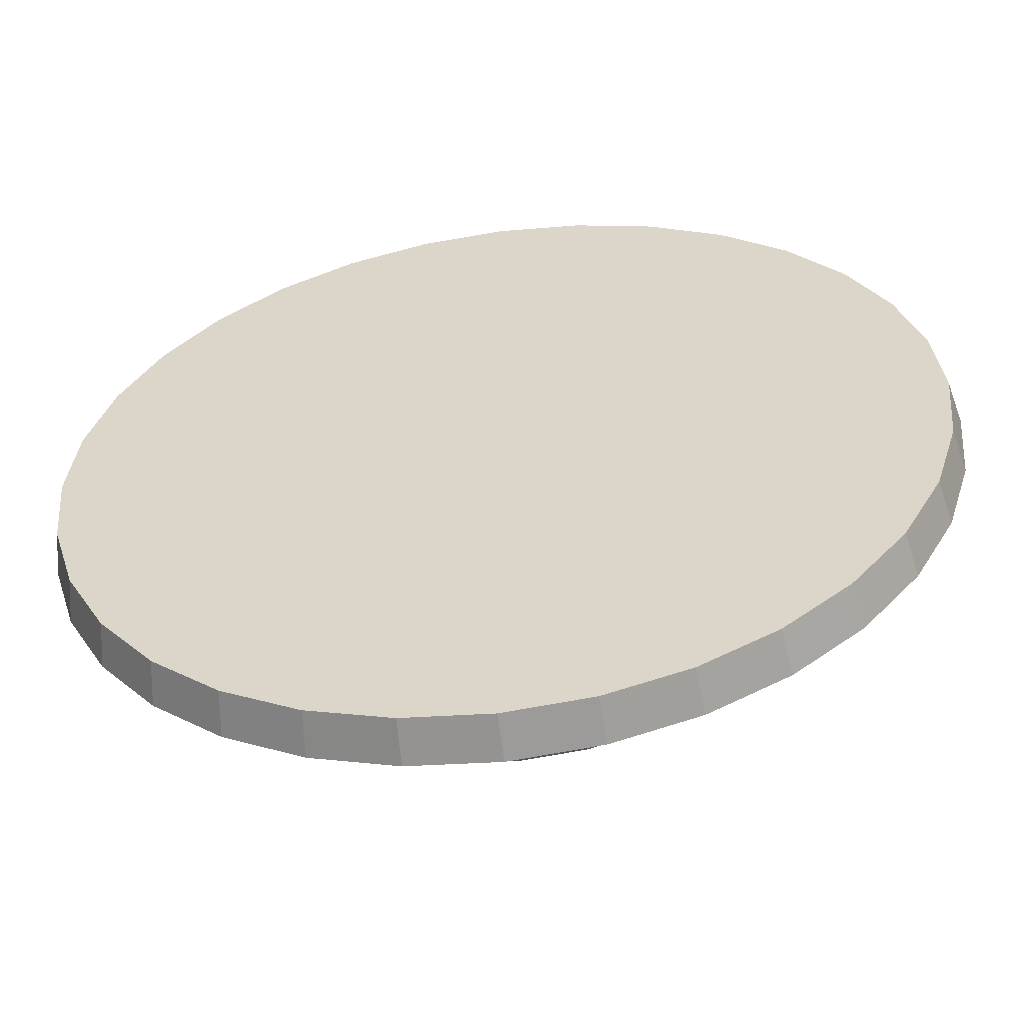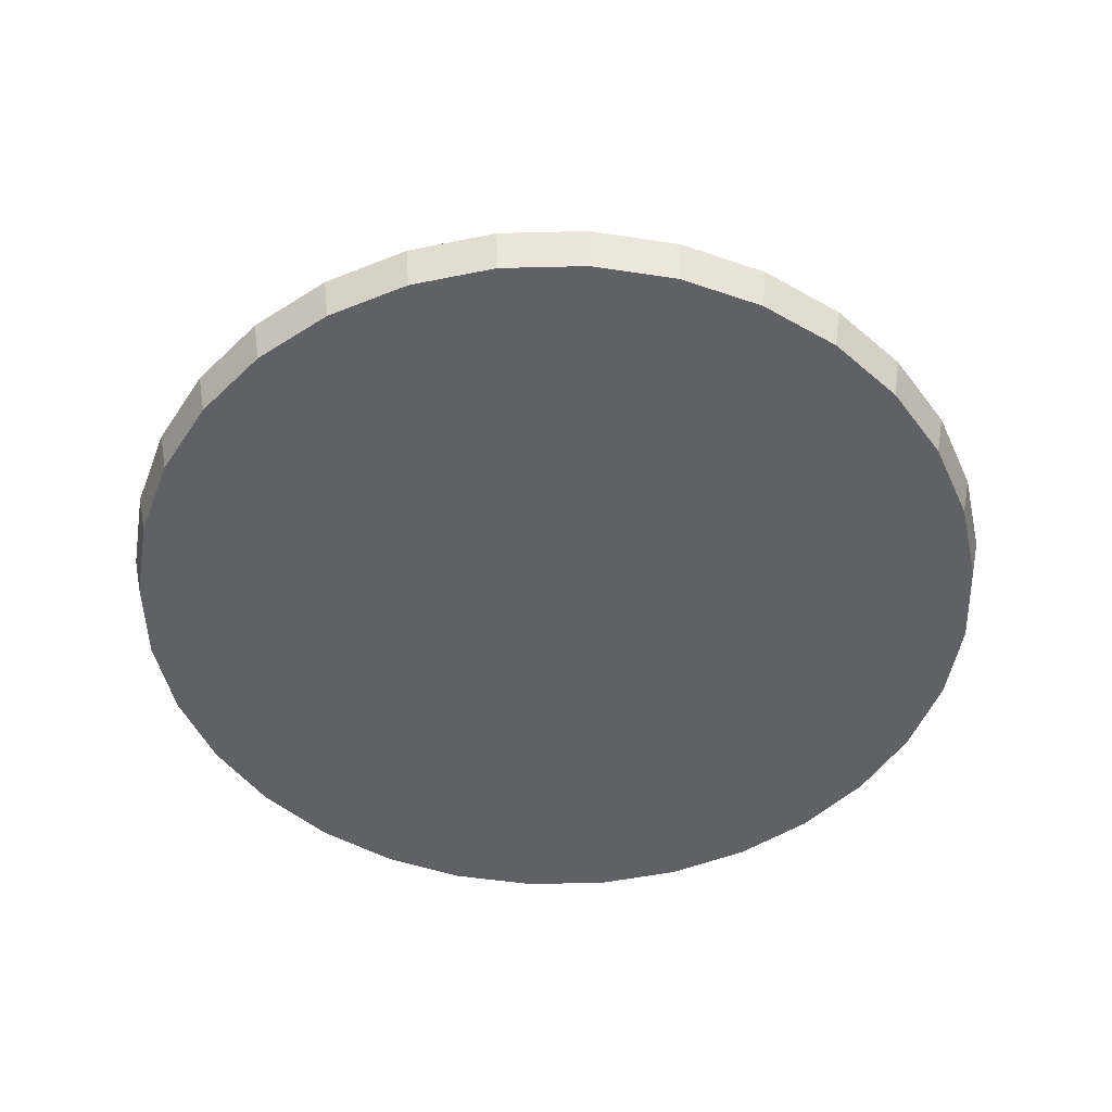
<metadata>
{"format":"obj","ext":"obj","renderer":"f3d","projection":"perspective","resolution":1024,"background":"white","views":[{"elev":-56.5,"azim":7.8,"up":"+Z"},{"elev":-48.9,"azim":164.7,"up":"+Y"}]}
</metadata>
<code>
o Leg_Cylinder
v 9.1e-05 0.1796 0.752
v -0.1466 0.1796 0.7376
v -0.2876 0.1796 0.6948
v -0.4176 0.1796 0.6253
v -0.5316 0.1796 0.5318
v -0.6251 0.1796 0.4179
v -0.6945 0.1796 0.2879
v -0.7373 0.1796 0.1468
v -0.7518 0.1796 0.000162
v -0.7373 0.1796 -0.1465
v -0.6945 0.1796 -0.2876
v -0.6251 0.1796 -0.4176
v -0.5316 0.1796 -0.5315
v -0.4176 0.1796 -0.625
v -0.2876 0.1796 -0.6945
v -0.1466 0.1796 -0.7373
v 9.1e-05 0.1796 -0.7517
v 0.1468 0.1796 -0.7373
v 0.2878 0.1796 -0.6945
v 0.4178 0.1796 -0.625
v 0.5317 0.1796 -0.5315
v 0.6252 0.1796 -0.4176
v 0.6947 0.1796 -0.2876
v 0.7375 0.1796 -0.1465
v 0.752 0.1796 0.000162
v 0.7375 0.1796 0.1468
v 0.6947 0.1796 0.2879
v 0.6252 0.1796 0.4179
v 0.5317 0.1796 0.5318
v 0.4178 0.1796 0.6253
v 0.2878 0.1796 0.6948
v 0.1468 0.1796 0.7376
v 9.1e-05 0.0998 0.9554
v -0.1863 0.0998 0.937
v -0.3655 0.0998 0.8827
v -0.5306 0.0998 0.7944
v -0.6754 0.0998 0.6756
v -0.7941 0.0998 0.5309
v -0.8824 0.0998 0.3657
v -0.9368 0.0998 0.1865
v -0.9551 0.0998 0.000162
v -0.9368 0.0998 -0.1862
v -0.8824 0.0998 -0.3654
v -0.7941 0.0998 -0.5305
v -0.6754 0.0998 -0.6753
v -0.5306 0.0998 -0.7941
v -0.3655 0.0998 -0.8823
v -0.1863 0.0998 -0.9367
v 9.1e-05 0.0998 -0.9551
v 0.1864 0.0998 -0.9367
v 0.3656 0.0998 -0.8823
v 0.5308 0.0998 -0.7941
v 0.6755 0.0998 -0.6753
v 0.7943 0.0998 -0.5305
v 0.8826 0.0998 -0.3654
v 0.937 0.0998 -0.1862
v 0.9553 0.0998 0.000162
v 0.937 0.0998 0.1865
v 0.8826 0.0998 0.3657
v 0.7943 0.0998 0.5309
v 0.6755 0.0998 0.6756
v 0.5308 0.0998 0.7944
v 0.3656 0.0998 0.8827
v 0.1864 0.0998 0.937
v 9.1e-05 0.1796 0.8357
v -0.1629 0.1796 0.8196
v -0.3197 0.1796 0.7721
v -0.4641 0.1796 0.6949
v -0.5907 0.1796 0.591
v -0.6946 0.1796 0.4644
v -0.7718 0.1796 0.3199
v -0.8194 0.1796 0.1632
v -0.8354 0.1796 0.000162
v -0.8194 0.1796 -0.1628
v -0.7718 0.1796 -0.3196
v -0.6946 0.1796 -0.464
v -0.5907 0.1796 -0.5907
v -0.4641 0.1796 -0.6946
v -0.3197 0.1796 -0.7718
v -0.1629 0.1796 -0.8193
v 9.1e-05 0.1796 -0.8354
v 0.1631 0.1796 -0.8193
v 0.3198 0.1796 -0.7718
v 0.4643 0.1796 -0.6946
v 0.5909 0.1796 -0.5907
v 0.6948 0.1796 -0.464
v 0.772 0.1796 -0.3196
v 0.8196 0.1796 -0.1628
v 0.8356 0.1796 0.000162
v 0.8196 0.1796 0.1632
v 0.772 0.1796 0.3199
v 0.6948 0.1796 0.4644
v 0.5909 0.1796 0.591
v 0.4643 0.1796 0.6949
v 0.3198 0.1796 0.7721
v 0.1631 0.1796 0.8196
v 9.1e-05 0.2421 0.08841
v -0.01713 0.2421 0.08671
v -0.03368 0.2421 0.08169
v -0.04894 0.2421 0.07354
v -0.06231 0.2421 0.06256
v -0.07328 0.2421 0.04919
v -0.08144 0.2421 0.03393
v -0.08646 0.2421 0.01738
v -0.08816 0.2421 0.000162
v -0.08646 0.2421 -0.01706
v -0.08144 0.2421 -0.03361
v -0.07328 0.2421 -0.04887
v -0.06231 0.2421 -0.06224
v -0.04894 0.2421 -0.07321
v -0.03368 0.2421 -0.08137
v -0.01712 0.2421 -0.08639
v 9.1e-05 0.2421 -0.08808
v 0.01731 0.2421 -0.08639
v 0.03386 0.2421 -0.08137
v 0.04912 0.2421 -0.07321
v 0.06249 0.2421 -0.06224
v 0.07347 0.2421 -0.04887
v 0.08162 0.2421 -0.03361
v 0.08664 0.2421 -0.01705
v 0.08834 0.2421 0.000162
v 0.08664 0.2421 0.01738
v 0.08162 0.2421 0.03393
v 0.07347 0.2421 0.04919
v 0.06249 0.2421 0.06256
v 0.04912 0.2421 0.07354
v 0.03386 0.2421 0.08169
v 0.01731 0.2421 0.08671
v 9.1e-05 0.3385 0.662
v -0.129 0.3385 0.6493
v -0.2532 0.3385 0.6116
v -0.3676 0.3385 0.5504
v -0.4679 0.3385 0.4681
v -0.5502 0.3385 0.3678
v -0.6113 0.3385 0.2534
v -0.649 0.3385 0.1293
v -0.6617 0.3385 0.000162
v -0.649 0.3385 -0.129
v -0.6113 0.3385 -0.2531
v -0.5502 0.3385 -0.3675
v -0.4679 0.3385 -0.4678
v -0.3676 0.3385 -0.5501
v -0.2532 0.3385 -0.6113
v -0.129 0.3385 -0.6489
v 9.1e-05 0.3385 -0.6616
v 0.1292 0.3385 -0.6489
v 0.2534 0.3385 -0.6113
v 0.3678 0.3385 -0.5501
v 0.4681 0.3385 -0.4678
v 0.5504 0.3385 -0.3675
v 0.6115 0.3385 -0.2531
v 0.6492 0.3385 -0.129
v 0.6619 0.3385 0.000162
v 0.6492 0.3385 0.1293
v 0.6115 0.3385 0.2534
v 0.5504 0.3385 0.3678
v 0.4681 0.3385 0.4681
v 0.3678 0.3385 0.5504
v 0.2534 0.3385 0.6116
v 0.1292 0.3385 0.6493
v 9.1e-05 0.3897 0.5873
v -0.1145 0.3897 0.5761
v -0.2246 0.3897 0.5426
v -0.3261 0.3897 0.4884
v -0.4151 0.3897 0.4154
v -0.4881 0.3897 0.3264
v -0.5424 0.3897 0.2249
v -0.5758 0.3897 0.1147
v -0.5871 0.3897 0.000162
v -0.5758 0.3897 -0.1144
v -0.5424 0.3897 -0.2245
v -0.4881 0.3897 -0.3261
v -0.4151 0.3897 -0.415
v -0.3261 0.3897 -0.4881
v -0.2246 0.3897 -0.5423
v -0.1145 0.3897 -0.5757
v 9.1e-05 0.3897 -0.587
v 0.1146 0.3897 -0.5757
v 0.2248 0.3897 -0.5423
v 0.3263 0.3897 -0.4881
v 0.4153 0.3897 -0.415
v 0.4883 0.3897 -0.3261
v 0.5426 0.3897 -0.2245
v 0.576 0.3897 -0.1144
v 0.5873 0.3897 0.000162
v 0.576 0.3897 0.1147
v 0.5426 0.3897 0.2249
v 0.4883 0.3897 0.3264
v 0.4153 0.3897 0.4154
v 0.3263 0.3897 0.4884
v 0.2248 0.3897 0.5426
v 0.1146 0.3897 0.5761
v 9.1e-05 0.248 0.4776
v -0.09306 0.248 0.4684
v -0.1826 0.248 0.4413
v -0.2652 0.248 0.3972
v -0.3375 0.248 0.3378
v -0.3969 0.248 0.2654
v -0.441 0.248 0.1829
v -0.4682 0.248 0.09331
v -0.4774 0.248 0.000162
v -0.4682 0.248 -0.09298
v -0.441 0.248 -0.1826
v -0.3969 0.248 -0.2651
v -0.3375 0.248 -0.3375
v -0.2652 0.248 -0.3968
v -0.1826 0.248 -0.441
v -0.09306 0.248 -0.4681
v 9.1e-05 0.248 -0.4773
v 0.09324 0.248 -0.4681
v 0.1828 0.248 -0.441
v 0.2654 0.248 -0.3968
v 0.3377 0.248 -0.3375
v 0.3971 0.248 -0.2651
v 0.4412 0.248 -0.1826
v 0.4684 0.248 -0.09298
v 0.4775 0.248 0.000162
v 0.4684 0.248 0.09331
v 0.4412 0.248 0.1829
v 0.3971 0.248 0.2654
v 0.3377 0.248 0.3378
v 0.2654 0.248 0.3972
v 0.1828 0.248 0.4413
v 0.09324 0.248 0.4684
v 9.1e-05 0.3491 0.3025
v -0.0589 0.3491 0.2967
v -0.1156 0.3491 0.2795
v -0.1679 0.3491 0.2516
v -0.2137 0.3491 0.214
v -0.2513 0.3491 0.1681
v -0.2792 0.3491 0.1159
v -0.2965 0.3491 0.05915
v -0.3023 0.3491 0.000162
v -0.2965 0.3491 -0.05883
v -0.2792 0.3491 -0.1155
v -0.2513 0.3491 -0.1678
v -0.2137 0.3491 -0.2136
v -0.1679 0.3491 -0.2512
v -0.1156 0.3491 -0.2792
v -0.0589 0.3491 -0.2964
v 9.1e-05 0.3491 -0.3022
v 0.05908 0.3491 -0.2964
v 0.1158 0.3491 -0.2792
v 0.1681 0.3491 -0.2512
v 0.2139 0.3491 -0.2136
v 0.2515 0.3491 -0.1678
v 0.2794 0.3491 -0.1155
v 0.2966 0.3491 -0.05882
v 0.3024 0.3491 0.000162
v 0.2966 0.3491 0.05915
v 0.2794 0.3491 0.1159
v 0.2515 0.3491 0.1681
v 0.2139 0.3491 0.214
v 0.1681 0.3491 0.2516
v 0.1158 0.3491 0.2795
v 0.05908 0.3491 0.2967
v 9.1e-05 0.005375 0.9347
v -0.1822 0.005375 0.9168
v -0.3575 0.005375 0.8636
v -0.5191 0.005375 0.7772
v -0.6607 0.005375 0.661
v -0.777 0.005375 0.5194
v -0.8633 0.005375 0.3578
v -0.9165 0.005375 0.1825
v -0.9345 0.005375 0.000162
v -0.9165 0.005375 -0.1822
v -0.8633 0.005375 -0.3575
v -0.777 0.005375 -0.519
v -0.6607 0.005375 -0.6607
v -0.5191 0.005375 -0.7769
v -0.3575 0.005375 -0.8632
v -0.1822 0.005375 -0.9164
v 9.1e-05 0.005375 -0.9344
v 0.1824 0.005375 -0.9164
v 0.3577 0.005375 -0.8632
v 0.5193 0.005375 -0.7769
v 0.6609 0.005375 -0.6607
v 0.7771 0.005375 -0.519
v 0.8635 0.005375 -0.3575
v 0.9167 0.005375 -0.1822
v 0.9346 0.005375 0.000162
v 0.9167 0.005375 0.1825
v 0.8635 0.005375 0.3578
v 0.7771 0.005375 0.5194
v 0.6609 0.005375 0.661
v 0.5193 0.005375 0.7772
v 0.3577 0.005375 0.8636
v 0.1824 0.005375 0.9168
v 9.1e-05 0.2421 0.1989
v -0.03867 0.2421 0.1951
v -0.07595 0.2421 0.1837
v -0.1103 0.2421 0.1654
v -0.1404 0.2421 0.1407
v -0.1651 0.2421 0.1106
v -0.1835 0.2421 0.0762
v -0.1948 0.2421 0.03893
v -0.1986 0.2421 0.000162
v -0.1948 0.2421 -0.0386
v -0.1835 0.2421 -0.07588
v -0.1651 0.2421 -0.1102
v -0.1404 0.2421 -0.1403
v -0.1103 0.2421 -0.1651
v -0.07595 0.2421 -0.1834
v -0.03867 0.2421 -0.1947
v 9.1e-05 0.2421 -0.1985
v 0.03886 0.2421 -0.1947
v 0.07613 0.2421 -0.1834
v 0.1105 0.2421 -0.1651
v 0.1406 0.2421 -0.1403
v 0.1653 0.2421 -0.1102
v 0.1837 0.2421 -0.07588
v 0.195 0.2421 -0.0386
v 0.1988 0.2421 0.000162
v 0.195 0.2421 0.03893
v 0.1837 0.2421 0.0762
v 0.1653 0.2421 0.1106
v 0.1406 0.2421 0.1407
v 0.1105 0.2421 0.1654
v 0.07613 0.2421 0.1837
v 0.03886 0.2421 0.1951
v 9.1e-05 0.2113 0.08841
v -0.01713 0.2113 0.08671
v -0.03368 0.2113 0.08169
v -0.04894 0.2113 0.07354
v -0.06231 0.2113 0.06256
v -0.07328 0.2113 0.04919
v -0.08144 0.2113 0.03393
v -0.08646 0.2113 0.01738
v -0.08816 0.2113 0.000162
v -0.08646 0.2113 -0.01706
v -0.08144 0.2113 -0.03361
v -0.07328 0.2113 -0.04887
v -0.06231 0.2113 -0.06224
v -0.04894 0.2113 -0.07321
v -0.03368 0.2113 -0.08137
v -0.01712 0.2113 -0.08639
v 9.1e-05 0.2113 -0.08808
v 0.01731 0.2113 -0.08639
v 0.03386 0.2113 -0.08137
v 0.04912 0.2113 -0.07321
v 0.06249 0.2113 -0.06224
v 0.07347 0.2113 -0.04887
v 0.08162 0.2113 -0.03361
v 0.08664 0.2113 -0.01705
v 0.08834 0.2113 0.000162
v 0.08664 0.2113 0.01738
v 0.08162 0.2113 0.03393
v 0.07347 0.2113 0.04919
v 0.06249 0.2113 0.06256
v 0.04912 0.2113 0.07354
v 0.03386 0.2113 0.08169
v 0.01731 0.2113 0.08671
f 48 271 47
f 12 141 13
f 66 33 65
f 66 35 34
f 68 35 67
f 69 36 68
f 70 37 69
f 71 38 70
f 72 39 71
f 72 41 40
f 74 41 73
f 74 43 42
f 76 43 75
f 77 44 76
f 77 46 45
f 78 47 46
f 80 47 79
f 81 48 80
f 81 50 49
f 82 51 50
f 84 51 83
f 85 52 84
f 85 54 53
f 86 55 54
f 87 56 55
f 88 57 56
f 90 57 89
f 90 59 58
f 92 59 91
f 93 60 92
f 93 62 61
f 94 63 62
f 96 63 95
f 65 64 96
f 1 66 65
f 2 67 66
f 3 68 67
f 4 69 68
f 5 70 69
f 7 70 6
f 8 71 7
f 9 72 8
f 9 74 73
f 10 75 74
f 11 76 75
f 13 76 12
f 14 77 13
f 14 79 78
f 16 79 15
f 17 80 16
f 18 81 17
f 19 82 18
f 20 83 19
f 21 84 20
f 22 85 21
f 22 87 86
f 24 87 23
f 25 88 24
f 25 90 89
f 26 91 90
f 28 91 27
f 29 92 28
f 30 93 29
f 31 94 30
f 32 95 31
f 1 96 32
f 124 349 125
f 26 155 27
f 14 141 142
f 27 156 28
f 15 142 143
f 2 129 130
f 28 157 29
f 15 144 16
f 3 130 131
f 30 157 158
f 16 145 17
f 3 132 4
f 30 159 31
f 18 145 146
f 4 133 5
f 31 160 32
f 18 147 19
f 6 133 134
f 32 129 1
f 19 148 20
f 7 134 135
f 20 149 21
f 7 136 8
f 22 149 150
f 8 137 9
f 23 150 151
f 10 137 138
f 23 152 24
f 11 138 139
f 24 153 25
f 11 140 12
f 26 153 154
f 161 130 129
f 163 130 162
f 163 132 131
f 164 133 132
f 166 133 165
f 167 134 166
f 167 136 135
f 169 136 168
f 169 138 137
f 171 138 170
f 172 139 171
f 172 141 140
f 174 141 173
f 174 143 142
f 176 143 175
f 177 144 176
f 177 146 145
f 179 146 178
f 179 148 147
f 180 149 148
f 182 149 181
f 182 151 150
f 184 151 183
f 185 152 184
f 185 154 153
f 187 154 186
f 187 156 155
f 189 156 188
f 189 158 157
f 190 159 158
f 192 159 191
f 161 160 192
f 193 162 161
f 195 162 194
f 196 163 195
f 197 164 196
f 198 165 197
f 198 167 166
f 200 167 199
f 201 168 200
f 201 170 169
f 202 171 170
f 203 172 171
f 205 172 204
f 205 174 173
f 207 174 206
f 208 175 207
f 209 176 208
f 209 178 177
f 211 178 210
f 212 179 211
f 212 181 180
f 213 182 181
f 215 182 214
f 216 183 215
f 217 184 216
f 217 186 185
f 219 186 218
f 220 187 219
f 221 188 220
f 221 190 189
f 222 191 190
f 223 192 191
f 193 192 224
f 226 193 225
f 227 194 226
f 227 196 195
f 228 197 196
f 230 197 229
f 231 198 230
f 231 200 199
f 232 201 200
f 234 201 233
f 235 202 234
f 235 204 203
f 236 205 204
f 238 205 237
f 239 206 238
f 240 207 239
f 240 209 208
f 242 209 241
f 243 210 242
f 243 212 211
f 244 213 212
f 246 213 245
f 247 214 246
f 247 216 215
f 248 217 216
f 250 217 249
f 251 218 250
f 251 220 219
f 252 221 220
f 254 221 253
f 255 222 254
f 255 224 223
f 256 193 224
f 290 225 289
f 290 227 226
f 292 227 291
f 292 229 228
f 294 229 293
f 295 230 294
f 296 231 295
f 296 233 232
f 298 233 297
f 298 235 234
f 300 235 299
f 300 237 236
f 302 237 301
f 303 238 302
f 304 239 303
f 304 241 240
f 306 241 305
f 307 242 306
f 308 243 307
f 308 245 244
f 310 245 309
f 311 246 310
f 312 247 311
f 312 249 248
f 314 249 313
f 314 251 250
f 316 251 315
f 316 253 252
f 318 253 317
f 318 255 254
f 320 255 319
f 320 225 256
f 272 280 288
f 35 258 34
f 62 285 61
f 49 272 48
f 36 259 35
f 63 286 62
f 49 274 273
f 37 260 36
f 63 288 287
f 51 274 50
f 38 261 37
f 33 288 64
f 52 275 51
f 39 262 38
f 53 276 52
f 40 263 39
f 54 277 53
f 41 264 40
f 55 278 54
f 42 265 41
f 55 280 279
f 43 266 42
f 56 281 280
f 44 267 43
f 58 281 57
f 45 268 44
f 59 282 58
f 45 270 269
f 59 284 283
f 47 270 46
f 34 257 33
f 61 284 60
f 97 290 289
f 99 290 98
f 100 291 99
f 100 293 292
f 102 293 101
f 103 294 102
f 104 295 103
f 104 297 296
f 106 297 105
f 106 299 298
f 108 299 107
f 108 301 300
f 110 301 109
f 110 303 302
f 112 303 111
f 112 305 304
f 114 305 113
f 114 307 306
f 116 307 115
f 116 309 308
f 118 309 117
f 119 310 118
f 120 311 119
f 120 313 312
f 122 313 121
f 123 314 122
f 124 315 123
f 124 317 316
f 126 317 125
f 126 319 318
f 128 319 127
f 128 289 320
f 331 327 323
f 111 336 112
f 99 322 323
f 125 350 126
f 112 337 113
f 99 324 100
f 126 351 127
f 113 338 114
f 100 325 101
f 127 352 128
f 114 339 115
f 101 326 102
f 128 321 97
f 115 340 116
f 102 327 103
f 116 341 117
f 103 328 104
f 117 342 118
f 104 329 105
f 118 343 119
f 105 330 106
f 119 344 120
f 106 331 107
f 120 345 121
f 107 332 108
f 121 346 122
f 108 333 109
f 122 347 123
f 109 334 110
f 123 348 124
f 110 335 111
f 97 322 98
f 48 272 271
f 12 140 141
f 66 34 33
f 66 67 35
f 68 36 35
f 69 37 36
f 70 38 37
f 71 39 38
f 72 40 39
f 72 73 41
f 74 42 41
f 74 75 43
f 76 44 43
f 77 45 44
f 77 78 46
f 78 79 47
f 80 48 47
f 81 49 48
f 81 82 50
f 82 83 51
f 84 52 51
f 85 53 52
f 85 86 54
f 86 87 55
f 87 88 56
f 88 89 57
f 90 58 57
f 90 91 59
f 92 60 59
f 93 61 60
f 93 94 62
f 94 95 63
f 96 64 63
f 65 33 64
f 1 2 66
f 2 3 67
f 3 4 68
f 4 5 69
f 5 6 70
f 7 71 70
f 8 72 71
f 9 73 72
f 9 10 74
f 10 11 75
f 11 12 76
f 13 77 76
f 14 78 77
f 14 15 79
f 16 80 79
f 17 81 80
f 18 82 81
f 19 83 82
f 20 84 83
f 21 85 84
f 22 86 85
f 22 23 87
f 24 88 87
f 25 89 88
f 25 26 90
f 26 27 91
f 28 92 91
f 29 93 92
f 30 94 93
f 31 95 94
f 32 96 95
f 1 65 96
f 124 348 349
f 26 154 155
f 14 13 141
f 27 155 156
f 15 14 142
f 2 1 129
f 28 156 157
f 15 143 144
f 3 2 130
f 30 29 157
f 16 144 145
f 3 131 132
f 30 158 159
f 18 17 145
f 4 132 133
f 31 159 160
f 18 146 147
f 6 5 133
f 32 160 129
f 19 147 148
f 7 6 134
f 20 148 149
f 7 135 136
f 22 21 149
f 8 136 137
f 23 22 150
f 10 9 137
f 23 151 152
f 11 10 138
f 24 152 153
f 11 139 140
f 26 25 153
f 161 162 130
f 163 131 130
f 163 164 132
f 164 165 133
f 166 134 133
f 167 135 134
f 167 168 136
f 169 137 136
f 169 170 138
f 171 139 138
f 172 140 139
f 172 173 141
f 174 142 141
f 174 175 143
f 176 144 143
f 177 145 144
f 177 178 146
f 179 147 146
f 179 180 148
f 180 181 149
f 182 150 149
f 182 183 151
f 184 152 151
f 185 153 152
f 185 186 154
f 187 155 154
f 187 188 156
f 189 157 156
f 189 190 158
f 190 191 159
f 192 160 159
f 161 129 160
f 193 194 162
f 195 163 162
f 196 164 163
f 197 165 164
f 198 166 165
f 198 199 167
f 200 168 167
f 201 169 168
f 201 202 170
f 202 203 171
f 203 204 172
f 205 173 172
f 205 206 174
f 207 175 174
f 208 176 175
f 209 177 176
f 209 210 178
f 211 179 178
f 212 180 179
f 212 213 181
f 213 214 182
f 215 183 182
f 216 184 183
f 217 185 184
f 217 218 186
f 219 187 186
f 220 188 187
f 221 189 188
f 221 222 190
f 222 223 191
f 223 224 192
f 193 161 192
f 226 194 193
f 227 195 194
f 227 228 196
f 228 229 197
f 230 198 197
f 231 199 198
f 231 232 200
f 232 233 201
f 234 202 201
f 235 203 202
f 235 236 204
f 236 237 205
f 238 206 205
f 239 207 206
f 240 208 207
f 240 241 209
f 242 210 209
f 243 211 210
f 243 244 212
f 244 245 213
f 246 214 213
f 247 215 214
f 247 248 216
f 248 249 217
f 250 218 217
f 251 219 218
f 251 252 220
f 252 253 221
f 254 222 221
f 255 223 222
f 255 256 224
f 256 225 193
f 290 226 225
f 290 291 227
f 292 228 227
f 292 293 229
f 294 230 229
f 295 231 230
f 296 232 231
f 296 297 233
f 298 234 233
f 298 299 235
f 300 236 235
f 300 301 237
f 302 238 237
f 303 239 238
f 304 240 239
f 304 305 241
f 306 242 241
f 307 243 242
f 308 244 243
f 308 309 245
f 310 246 245
f 311 247 246
f 312 248 247
f 312 313 249
f 314 250 249
f 314 315 251
f 316 252 251
f 316 317 253
f 318 254 253
f 318 319 255
f 320 256 255
f 320 289 225
f 288 257 258
f 258 259 288
f 259 260 288
f 260 261 262
f 262 263 264
f 264 265 266
f 266 267 268
f 268 269 270
f 270 271 268
f 271 272 268
f 272 273 274
f 274 275 272
f 275 276 272
f 276 277 278
f 278 279 276
f 279 280 276
f 280 281 282
f 282 283 284
f 284 285 286
f 286 287 284
f 287 288 284
f 260 262 288
f 262 264 288
f 264 266 272
f 266 268 272
f 280 282 288
f 282 284 288
f 272 276 280
f 288 264 272
f 35 259 258
f 62 286 285
f 49 273 272
f 36 260 259
f 63 287 286
f 49 50 274
f 37 261 260
f 63 64 288
f 51 275 274
f 38 262 261
f 33 257 288
f 52 276 275
f 39 263 262
f 53 277 276
f 40 264 263
f 54 278 277
f 41 265 264
f 55 279 278
f 42 266 265
f 55 56 280
f 43 267 266
f 56 57 281
f 44 268 267
f 58 282 281
f 45 269 268
f 59 283 282
f 45 46 270
f 59 60 284
f 47 271 270
f 34 258 257
f 61 285 284
f 97 98 290
f 99 291 290
f 100 292 291
f 100 101 293
f 102 294 293
f 103 295 294
f 104 296 295
f 104 105 297
f 106 298 297
f 106 107 299
f 108 300 299
f 108 109 301
f 110 302 301
f 110 111 303
f 112 304 303
f 112 113 305
f 114 306 305
f 114 115 307
f 116 308 307
f 116 117 309
f 118 310 309
f 119 311 310
f 120 312 311
f 120 121 313
f 122 314 313
f 123 315 314
f 124 316 315
f 124 125 317
f 126 318 317
f 126 127 319
f 128 320 319
f 128 97 289
f 323 322 351
f 322 321 351
f 321 352 351
f 351 350 347
f 350 349 347
f 349 348 347
f 347 346 343
f 346 345 343
f 345 344 343
f 343 342 339
f 342 341 339
f 341 340 339
f 339 338 335
f 338 337 335
f 337 336 335
f 335 334 331
f 334 333 331
f 333 332 331
f 331 330 327
f 330 329 327
f 329 328 327
f 327 326 323
f 326 325 323
f 325 324 323
f 323 351 339
f 351 347 339
f 347 343 339
f 339 335 323
f 335 331 323
f 111 335 336
f 99 98 322
f 125 349 350
f 112 336 337
f 99 323 324
f 126 350 351
f 113 337 338
f 100 324 325
f 127 351 352
f 114 338 339
f 101 325 326
f 128 352 321
f 115 339 340
f 102 326 327
f 116 340 341
f 103 327 328
f 117 341 342
f 104 328 329
f 118 342 343
f 105 329 330
f 119 343 344
f 106 330 331
f 120 344 345
f 107 331 332
f 121 345 346
f 108 332 333
f 122 346 347
f 109 333 334
f 123 347 348
f 110 334 335
f 97 321 322

</code>
